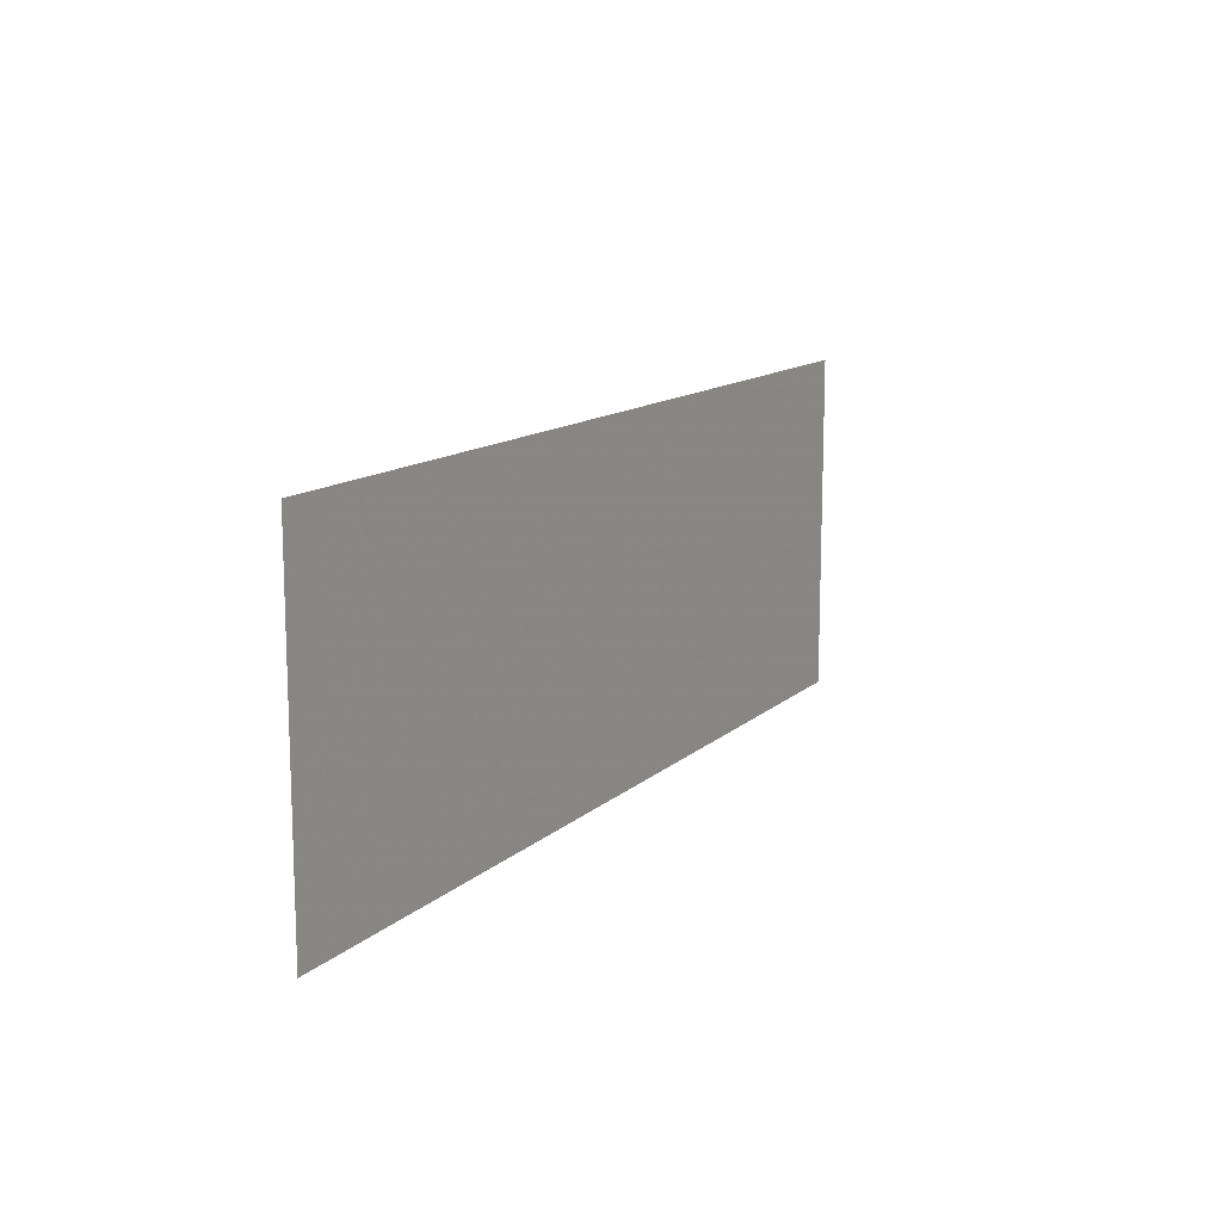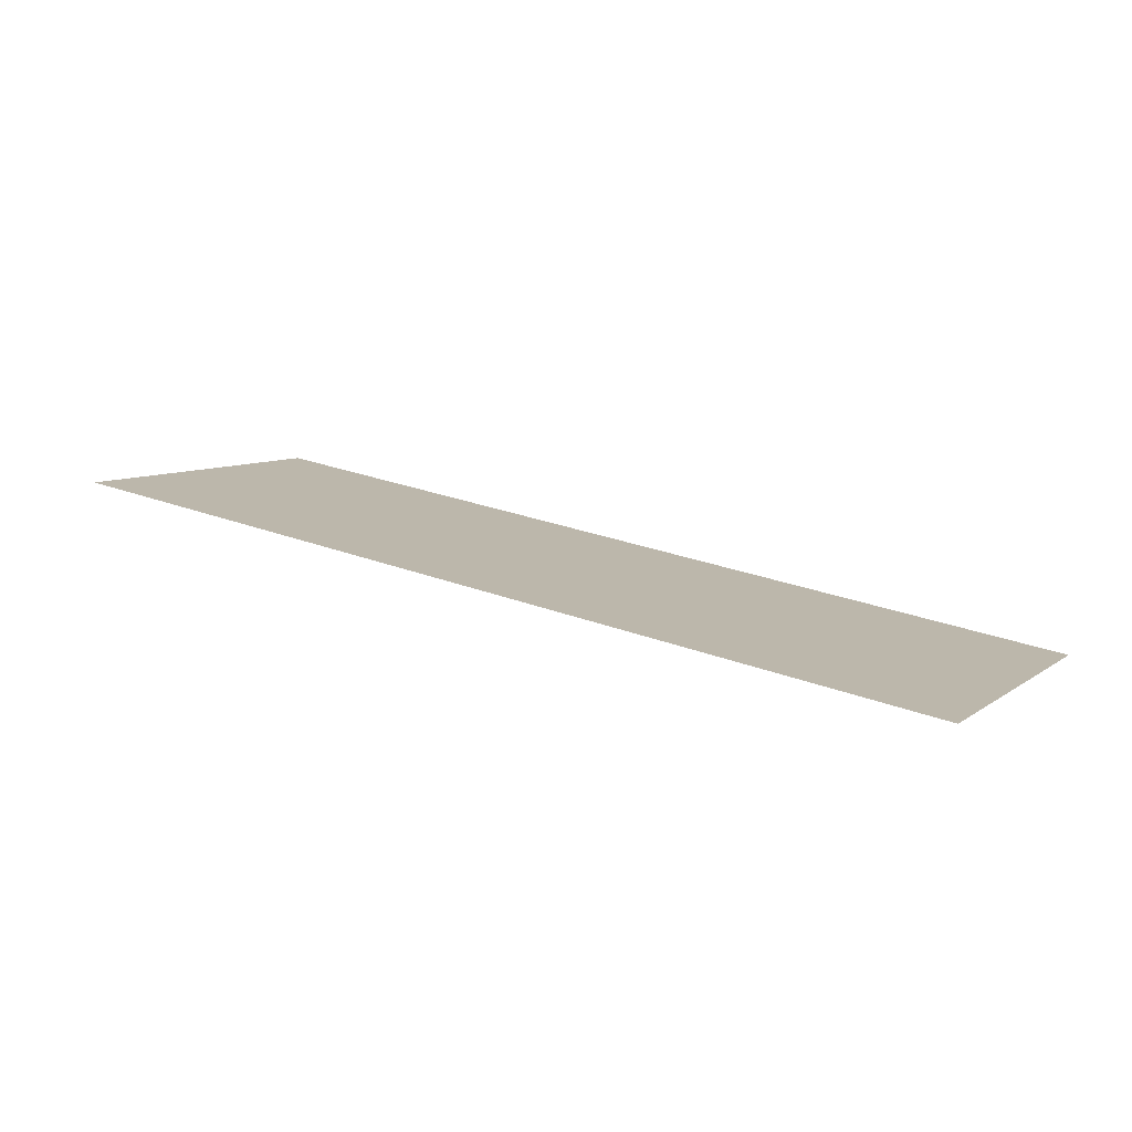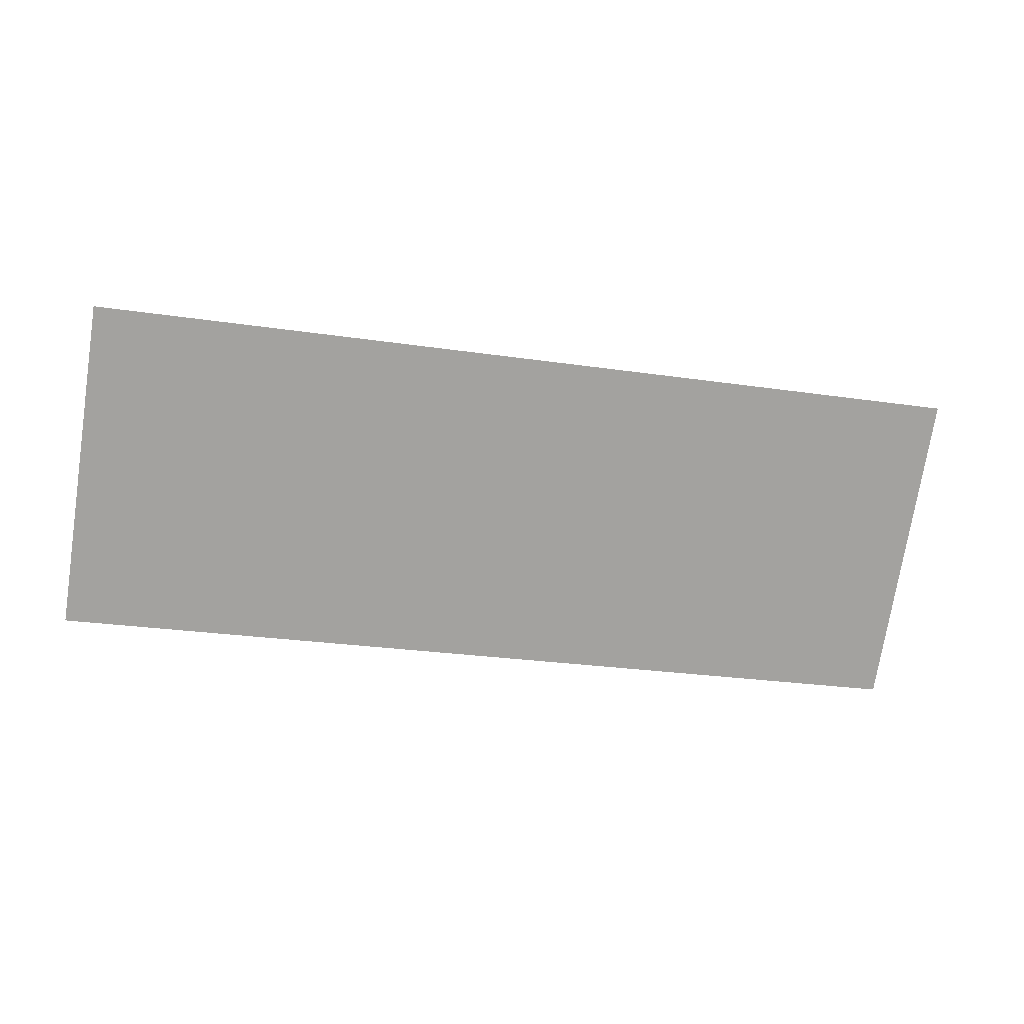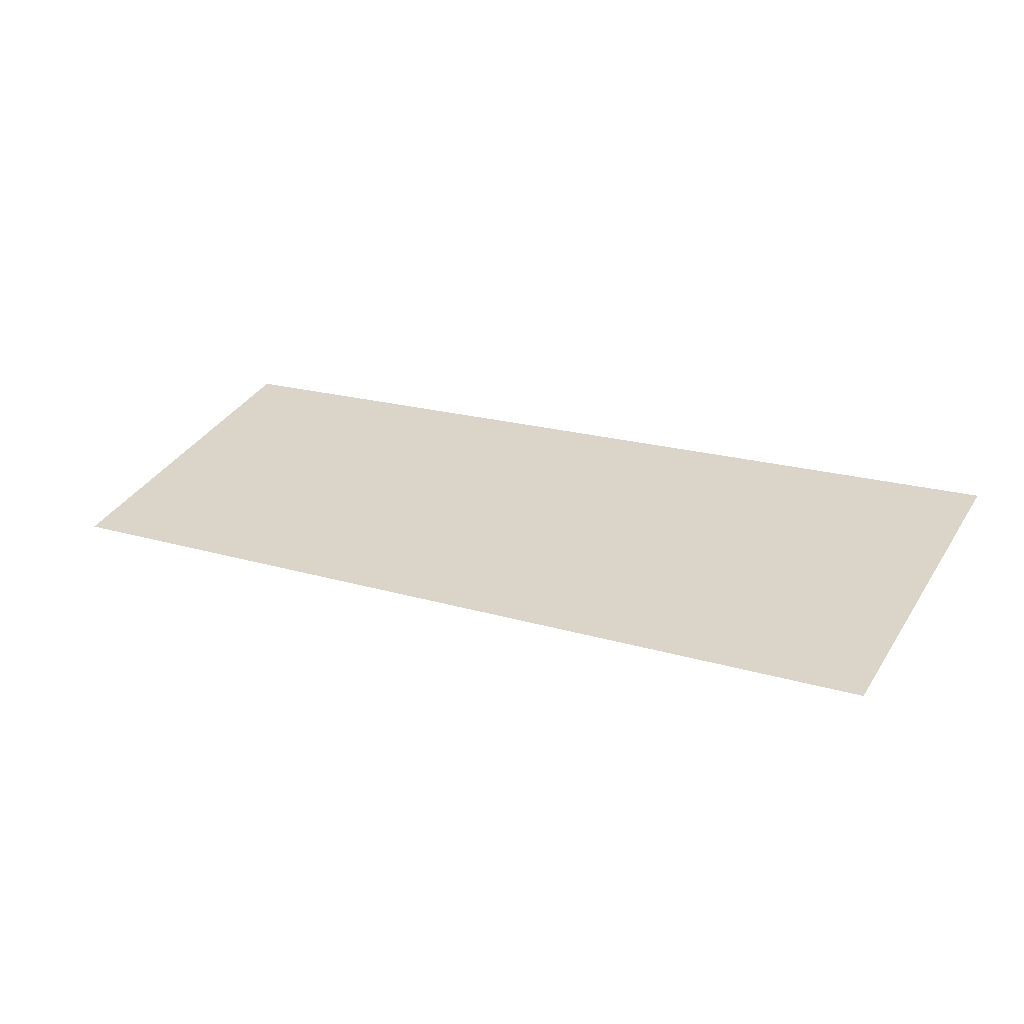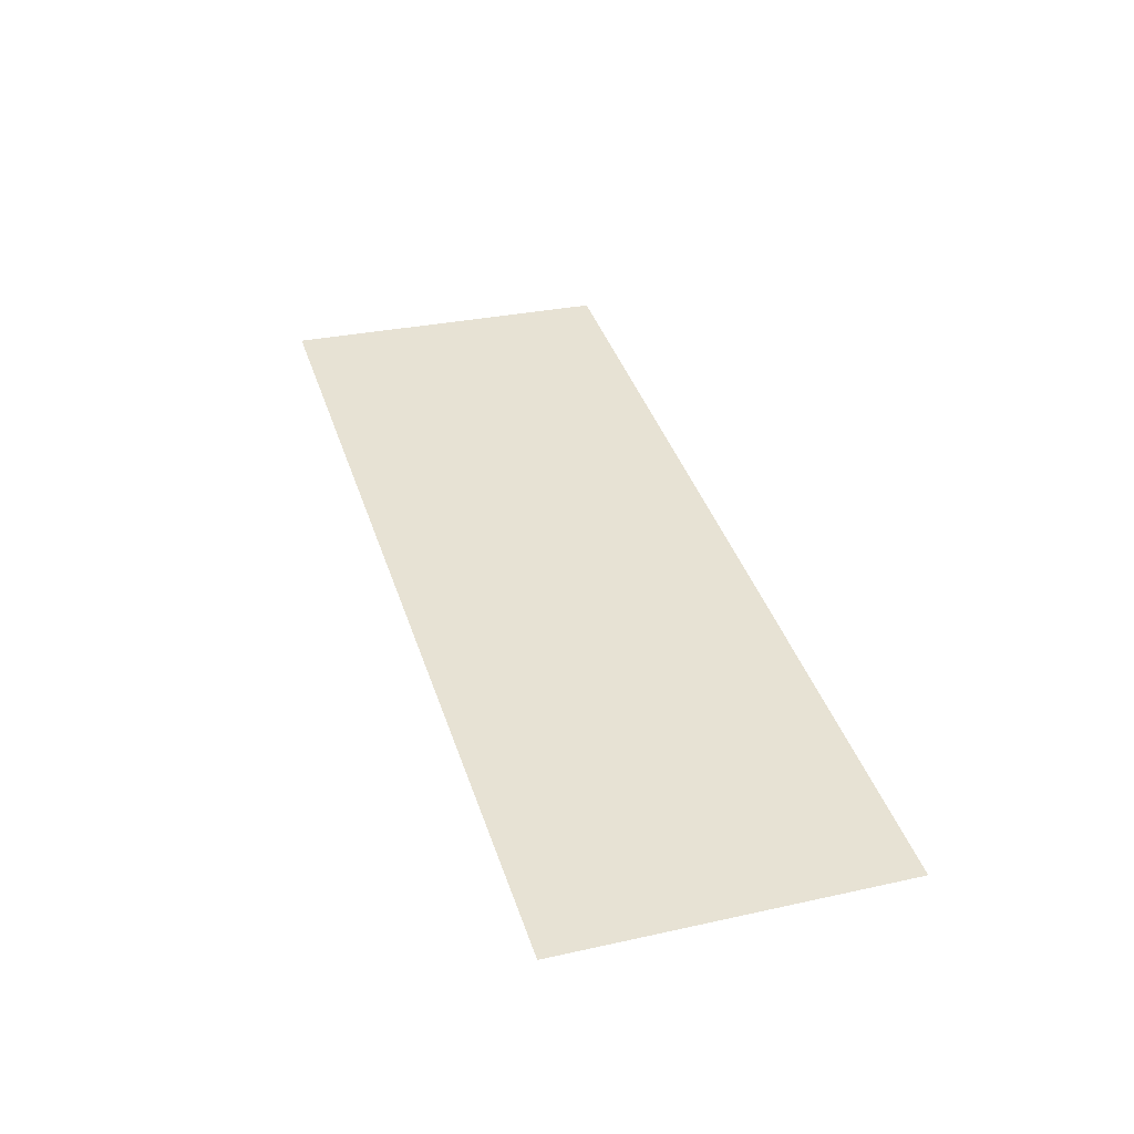
<metadata>
{"format":"obj","ext":"obj","renderer":"f3d","projection":"perspective","resolution":1024,"background":"white","views":[{"elev":13.0,"azim":127.9,"up":"+Y"},{"elev":8.0,"azim":29.1,"up":"+Z"},{"elev":-73.7,"azim":171.1,"up":"+Z"},{"elev":37.5,"azim":-151.0,"up":"+Z"},{"elev":30.2,"azim":72.2,"up":"+Z"}]}
</metadata>
<code>
v 5619 -51.2 -921.6
v 5773 -51.2 -947.2
v 5773 6.4 -947.2
v 5619 -51.2 -921.6
v 5773 6.4 -947.2
v 5619 6.4 -921.6
f 1 2 3
f 4 5 6

</code>
